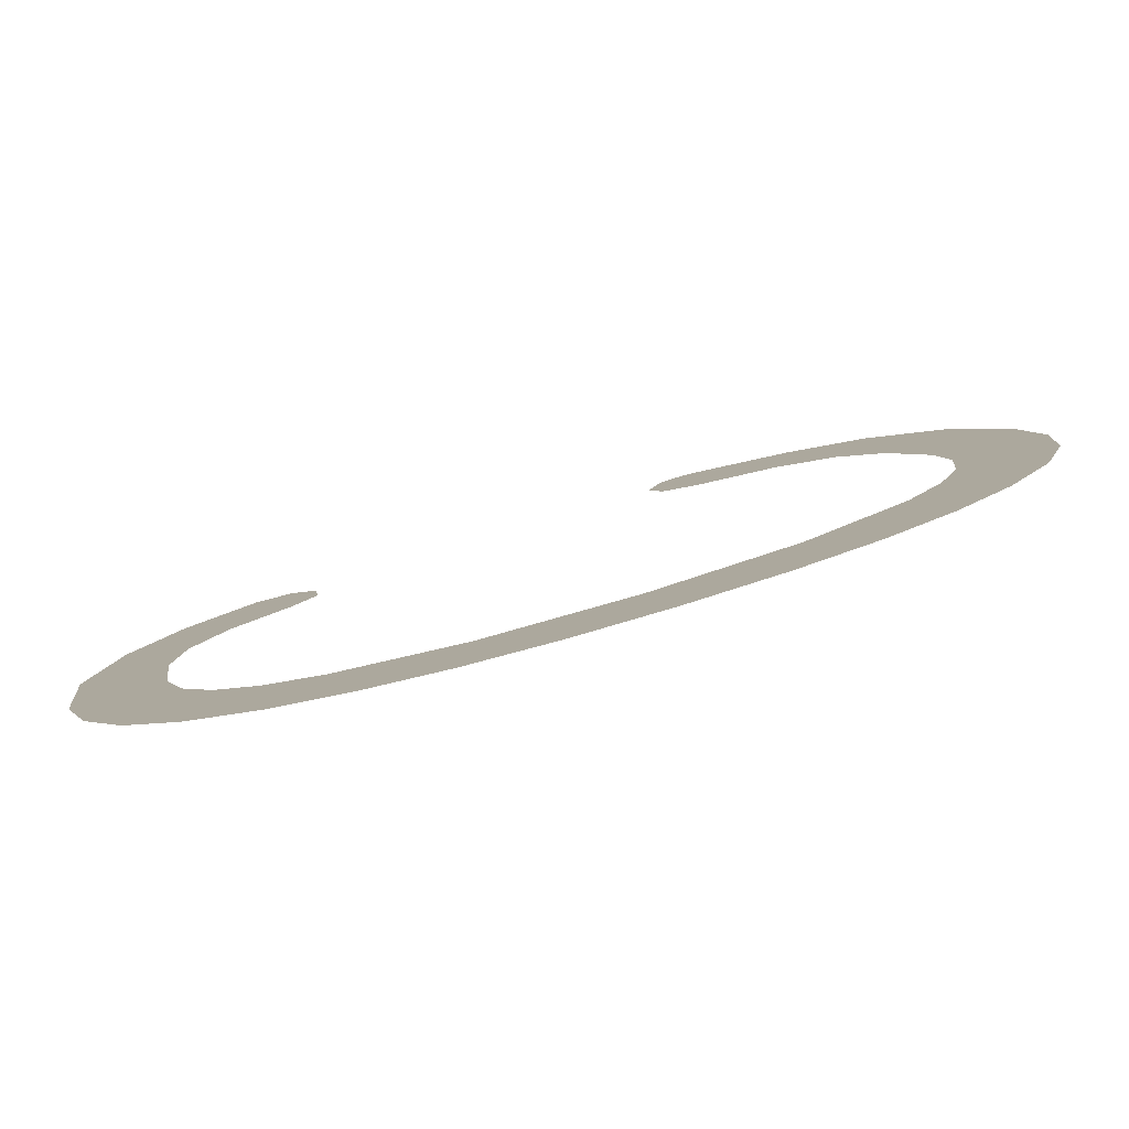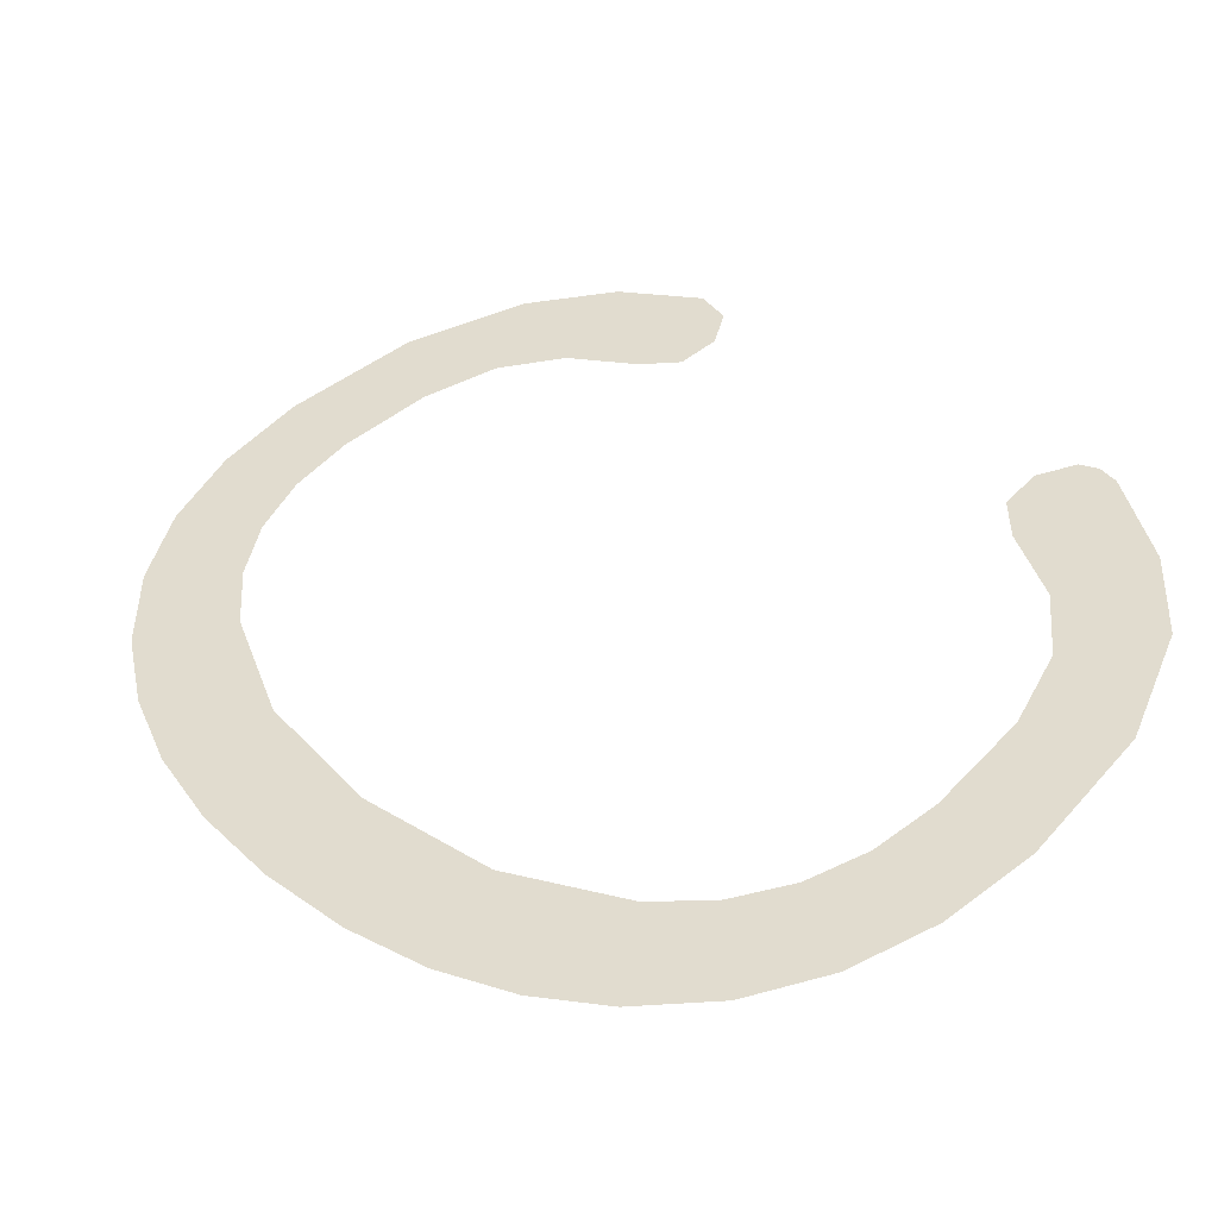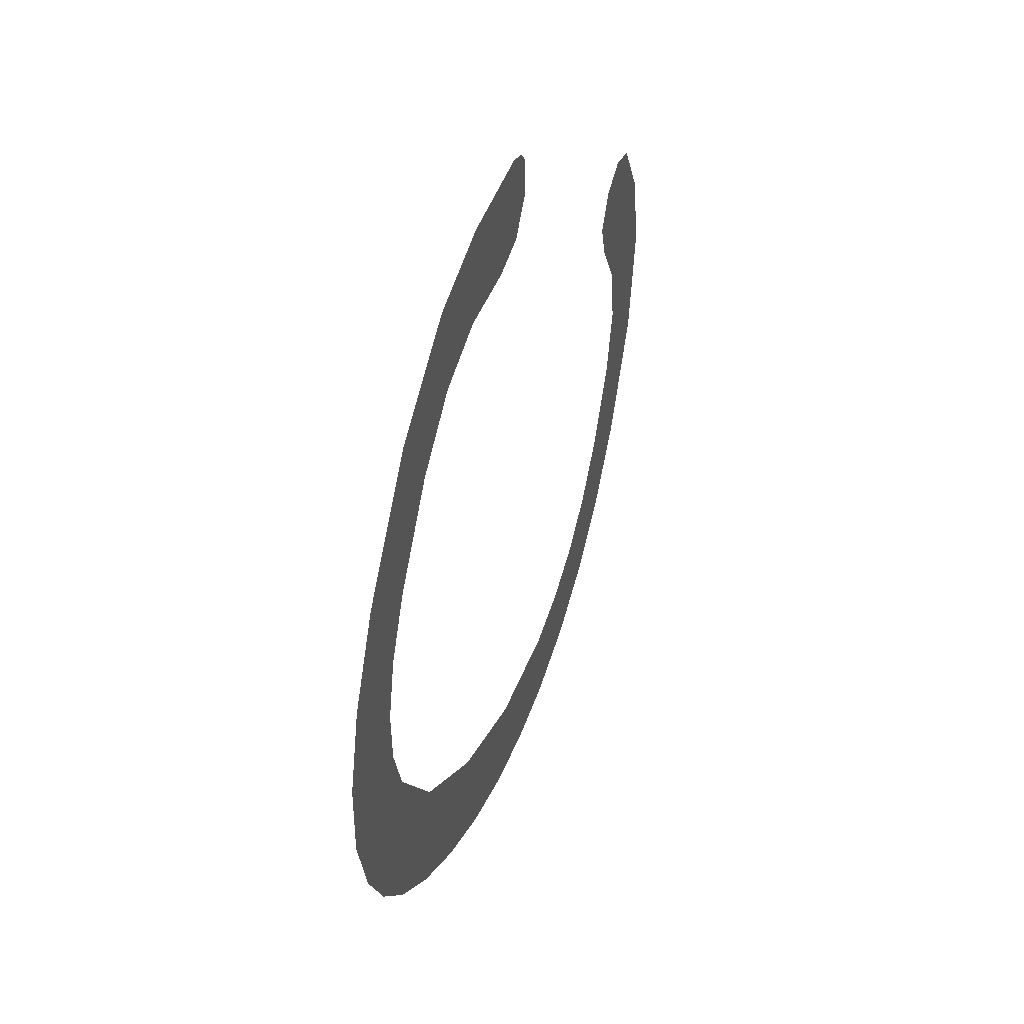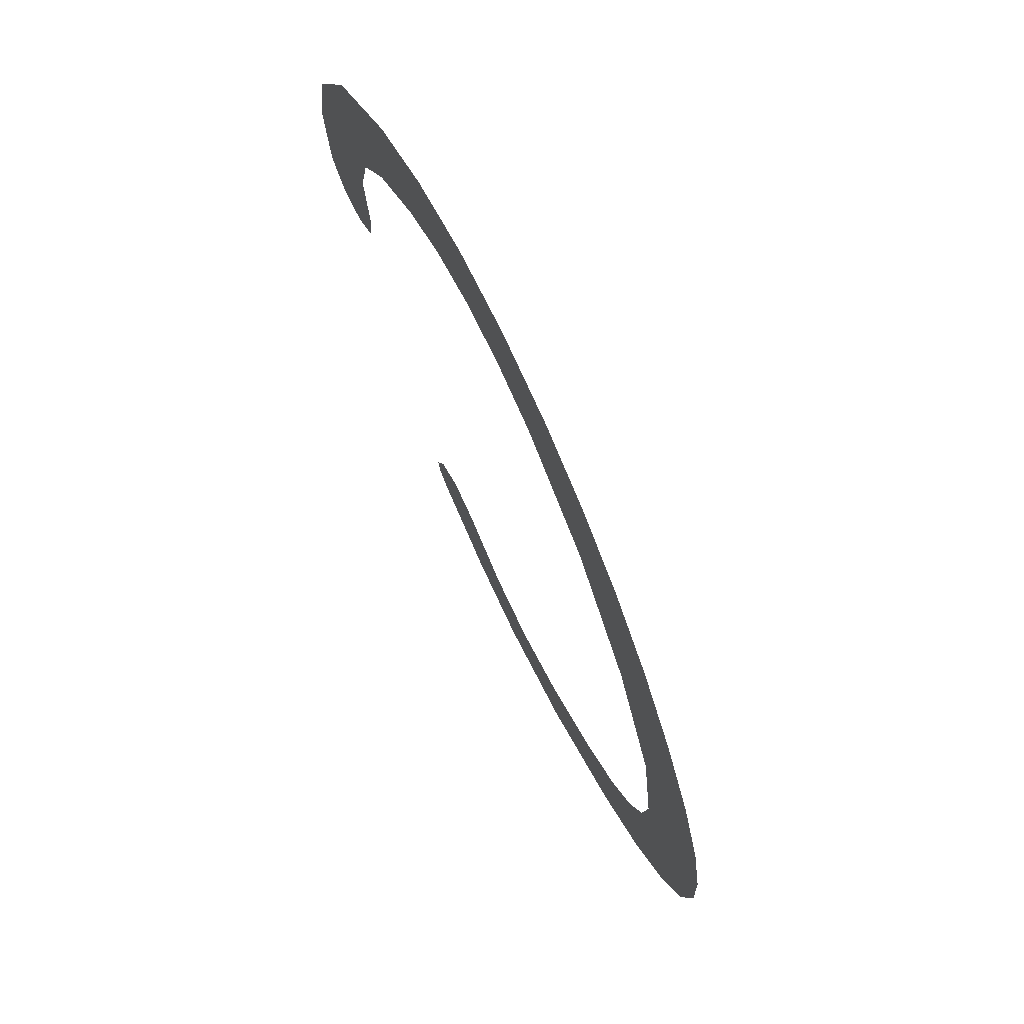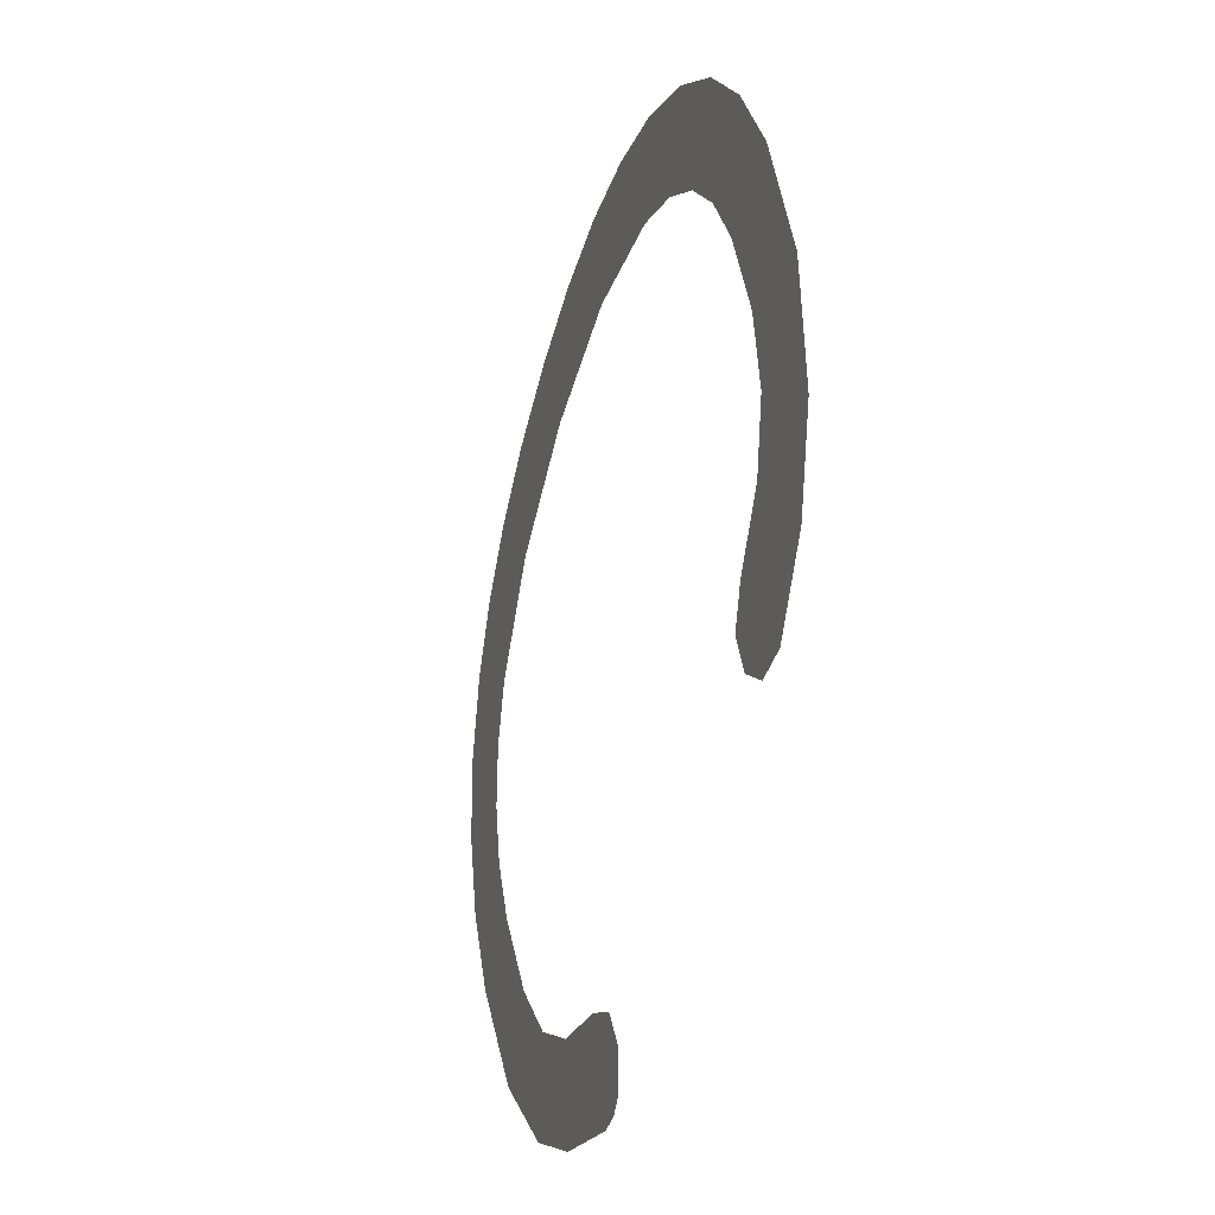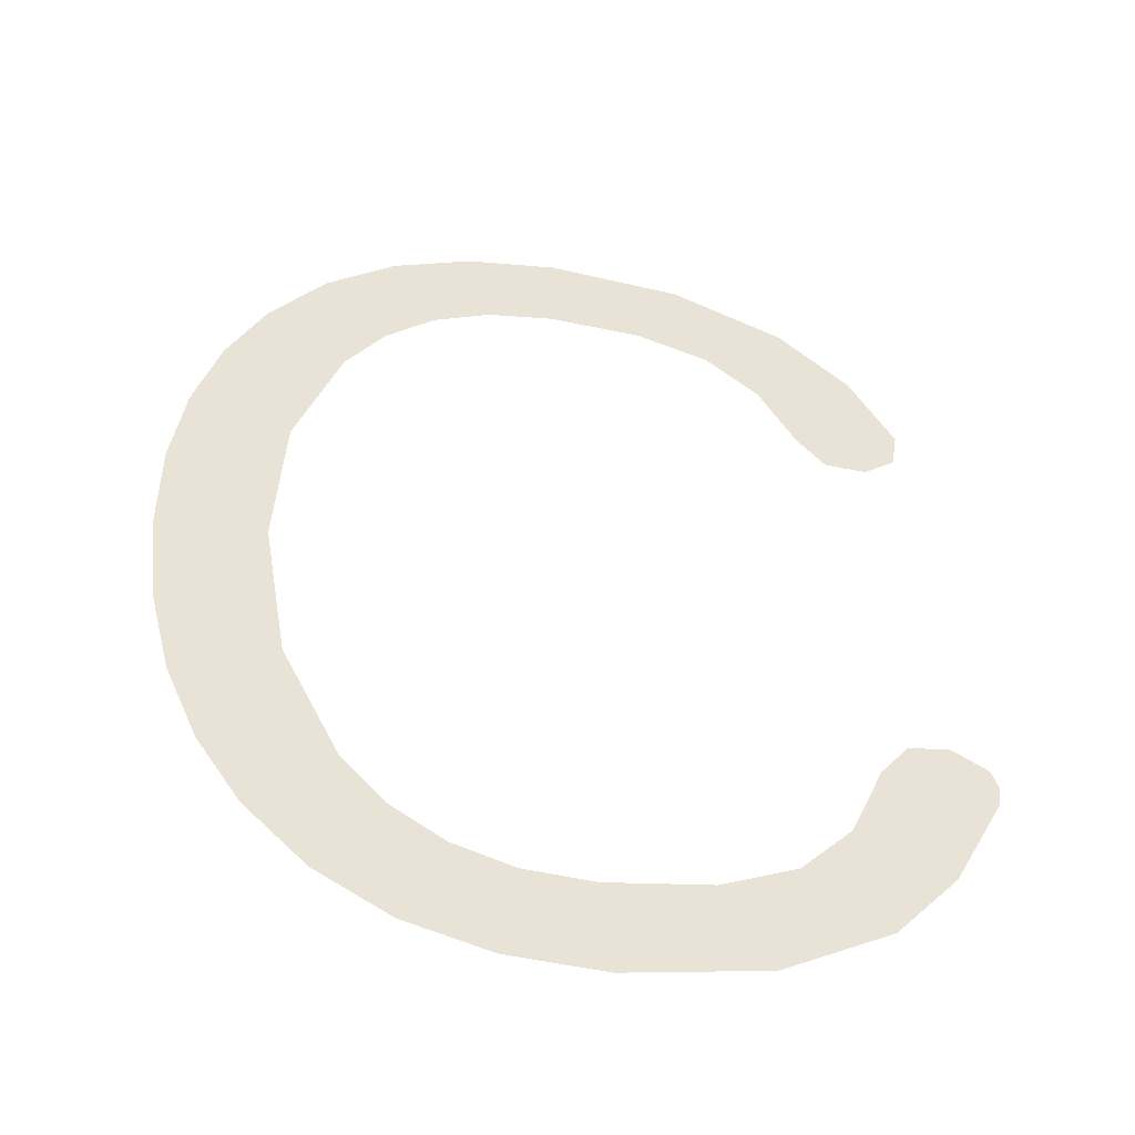
<metadata>
{"format":"obj","ext":"obj","renderer":"f3d","projection":"perspective","resolution":1024,"background":"white","views":[{"elev":5.0,"azim":-103.6,"up":"+Z"},{"elev":53.3,"azim":-43.7,"up":"+Z"},{"elev":-75.5,"azim":80.2,"up":"+Y"},{"elev":36.4,"azim":-111.6,"up":"+Y"},{"elev":39.3,"azim":80.7,"up":"+Y"},{"elev":-32.1,"azim":-12.5,"up":"+Y"}]}
</metadata>
<code>
o mesh7/mesh7-geometry#mesh7-geometry
v 0.4989 0.4927 -0.4128
v 0.4837 0.4922 -0.4127
v 0.4898 0.4916 -0.4125
v 0.4783 0.4938 -0.4131
v 0.506 0.4959 -0.4137
v 0.4737 0.4967 -0.4139
v 0.4894 0.4974 -0.4141
v 0.4961 0.498 -0.4142
v 0.485 0.4979 -0.4142
v 0.5103 0.5 -0.4148
v 0.4699 0.5006 -0.4149
v 0.5011 0.4997 -0.4147
v 0.4812 0.4992 -0.4146
v 0.5046 0.5028 -0.4155
v 0.4779 0.5014 -0.4151
v 0.5139 0.5058 -0.4163
v 0.4673 0.5048 -0.4161
v 0.507 0.5075 -0.4168
v 0.4752 0.5045 -0.416
v 0.5142 0.5072 -0.4167
v 0.4719 0.512 -0.418
v 0.5138 0.5084 -0.417
v 0.4655 0.5097 -0.4174
v 0.509 0.5096 -0.4173
v 0.4644 0.5151 -0.4188
v 0.5117 0.5098 -0.4174
v 0.4708 0.5213 -0.4205
v 0.464 0.5212 -0.4205
v 0.4644 0.5272 -0.422
v 0.4719 0.5306 -0.423
v 0.4655 0.5326 -0.4235
v 0.4752 0.5379 -0.4249
v 0.4675 0.5375 -0.4248
v 0.4702 0.5419 -0.426
v 0.478 0.5412 -0.4258
v 0.4813 0.5435 -0.4264
v 0.474 0.5459 -0.4271
v 0.4851 0.5449 -0.4268
v 0.4894 0.5454 -0.4269
v 0.5057 0.5467 -0.4273
v 0.4955 0.5448 -0.4268
v 0.4786 0.5488 -0.4278
v 0.5001 0.5432 -0.4263
v 0.4986 0.55 -0.4282
v 0.5101 0.5425 -0.4262
v 0.4839 0.5505 -0.4283
v 0.5034 0.5402 -0.4255
v 0.4898 0.5511 -0.4285
v 0.5127 0.5374 -0.4248
v 0.5056 0.536 -0.4244
v 0.5122 0.535 -0.4241
v 0.5073 0.5339 -0.4238
v 0.51 0.5337 -0.4238
f 1 2 3
f 2 1 4
f 3 2 1
f 4 1 2
f 4 1 5
f 5 1 4
f 4 5 6
f 6 5 4
f 6 5 7
f 7 5 6
f 7 5 8
f 8 5 7
f 9 6 7
f 7 6 9
f 8 5 10
f 10 5 8
f 6 9 11
f 11 9 6
f 8 10 12
f 12 10 8
f 11 9 13
f 13 9 11
f 12 10 14
f 14 10 12
f 11 13 15
f 15 13 11
f 14 10 16
f 16 10 14
f 11 15 17
f 17 15 11
f 14 16 18
f 18 16 14
f 17 15 19
f 19 15 17
f 18 16 20
f 20 16 18
f 17 19 21
f 21 19 17
f 18 20 22
f 22 20 18
f 17 21 23
f 23 21 17
f 18 22 24
f 24 22 18
f 23 21 25
f 25 21 23
f 24 22 26
f 26 22 24
f 25 21 27
f 27 21 25
f 25 27 28
f 28 27 25
f 28 27 29
f 29 27 28
f 29 27 30
f 30 27 29
f 29 30 31
f 31 30 29
f 31 30 32
f 32 30 31
f 31 32 33
f 33 32 31
f 33 32 34
f 34 32 33
f 34 32 35
f 35 32 34
f 34 35 36
f 36 35 34
f 34 36 37
f 37 36 34
f 37 36 38
f 38 36 37
f 37 38 39
f 39 38 37
f 39 40 37
f 37 40 39
f 41 40 39
f 39 40 41
f 37 40 42
f 42 40 37
f 43 40 41
f 41 40 43
f 42 40 44
f 44 40 42
f 43 45 40
f 40 45 43
f 42 44 46
f 46 44 42
f 47 45 43
f 43 45 47
f 46 44 48
f 48 44 46
f 47 49 45
f 45 49 47
f 50 49 47
f 47 49 50
f 50 51 49
f 49 51 50
f 52 51 50
f 50 51 52
f 51 52 53
f 53 52 51

</code>
